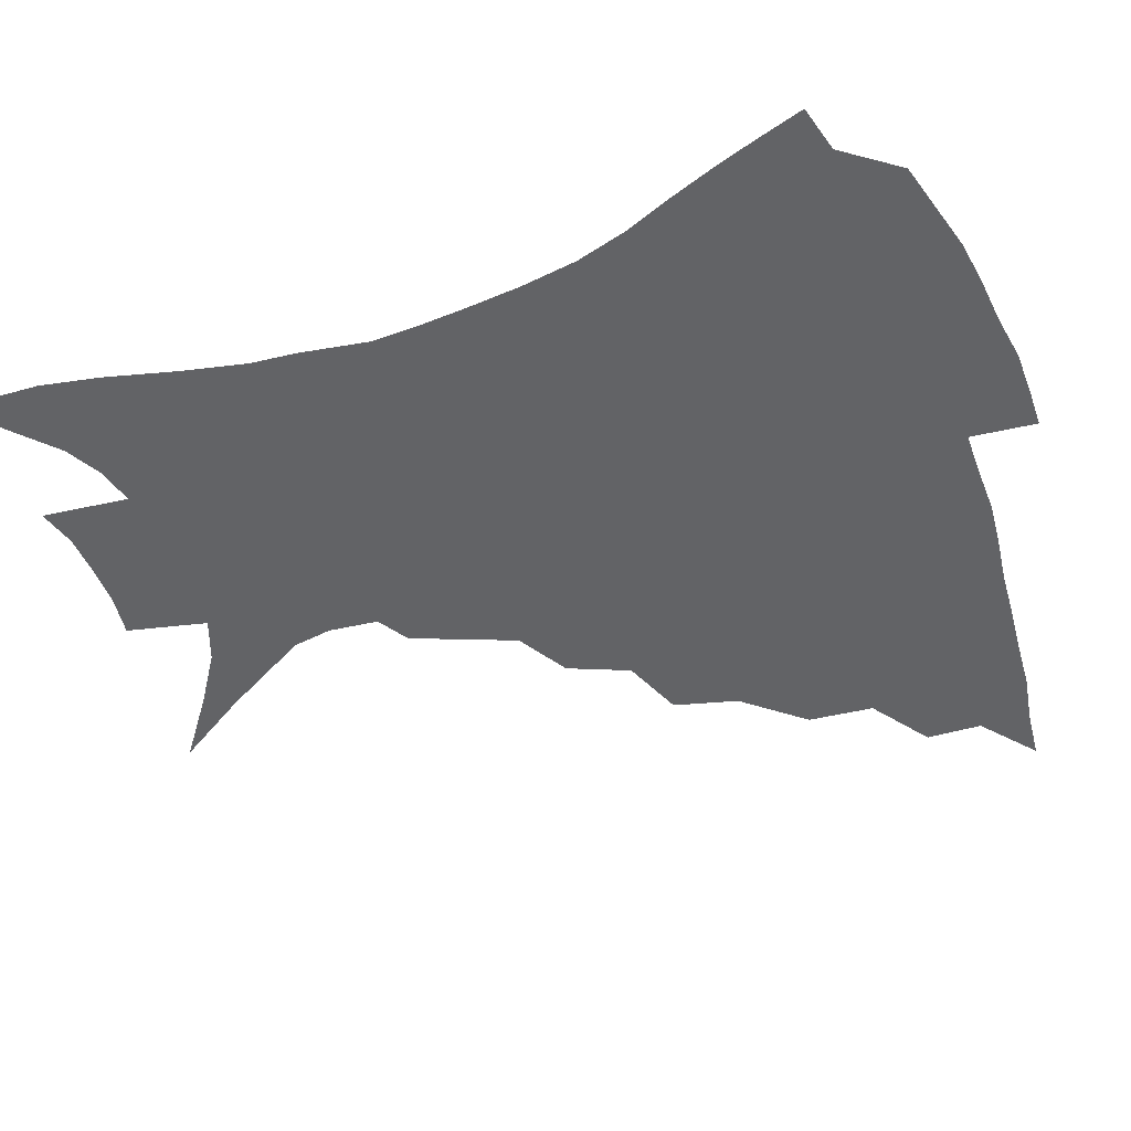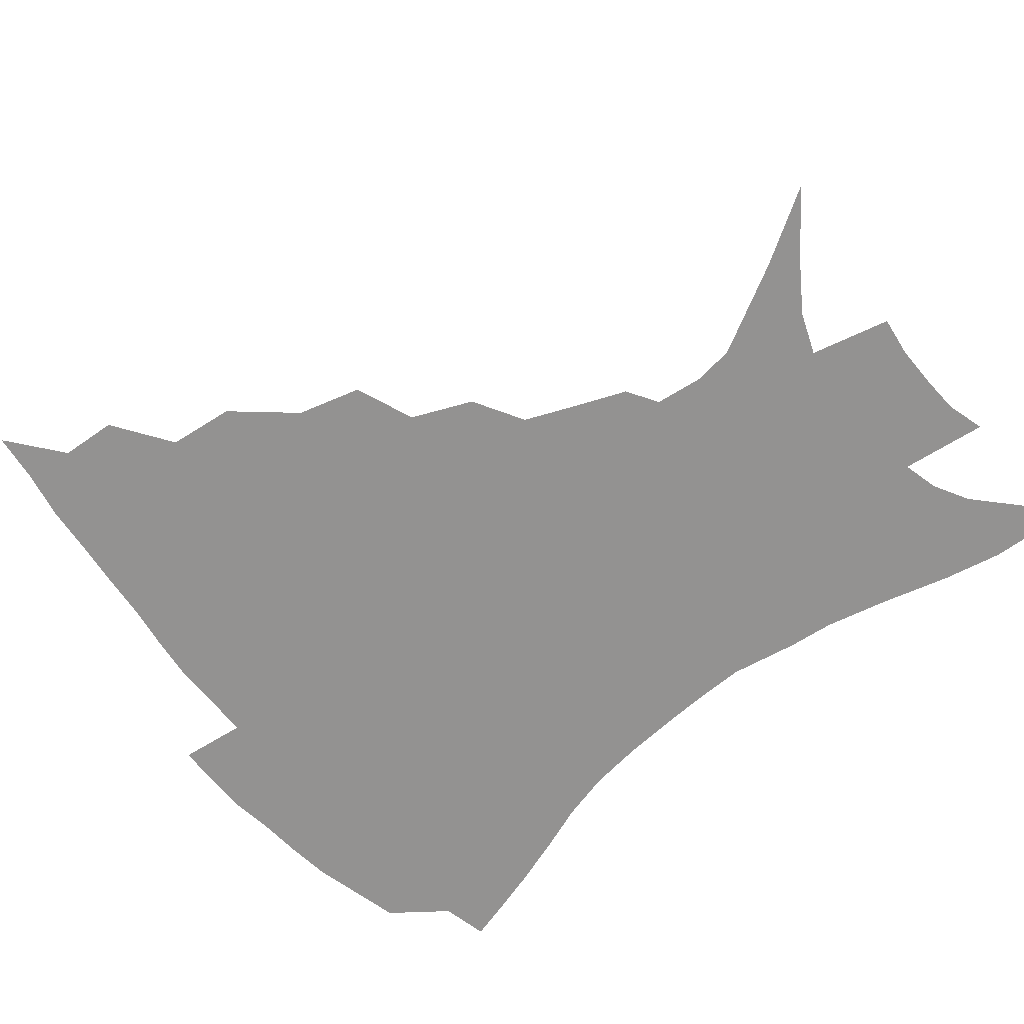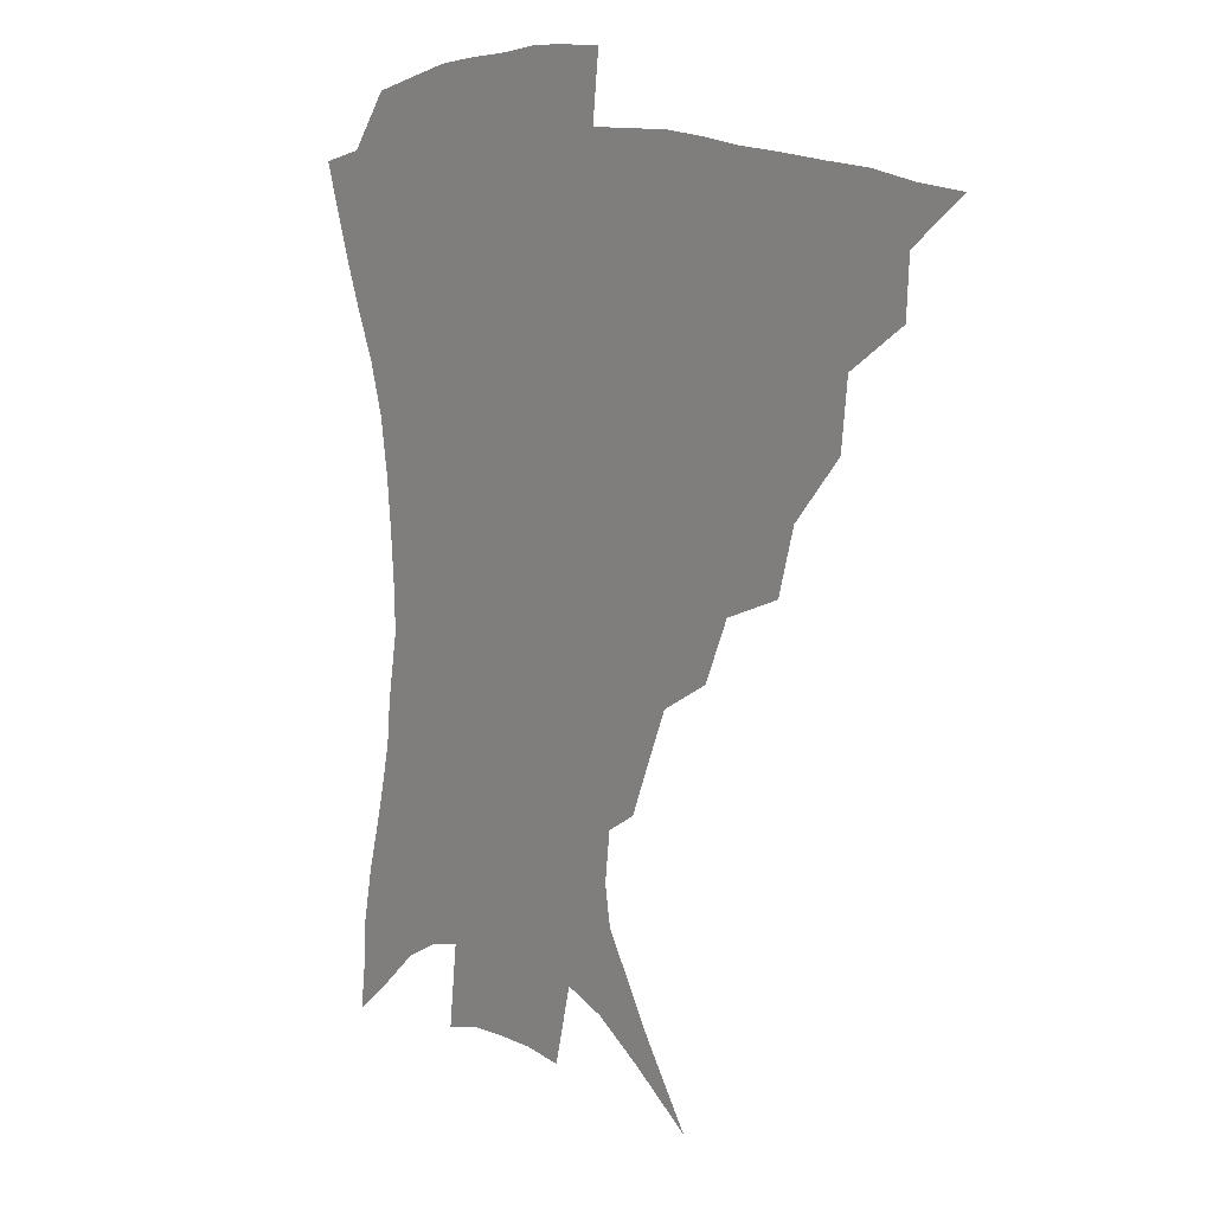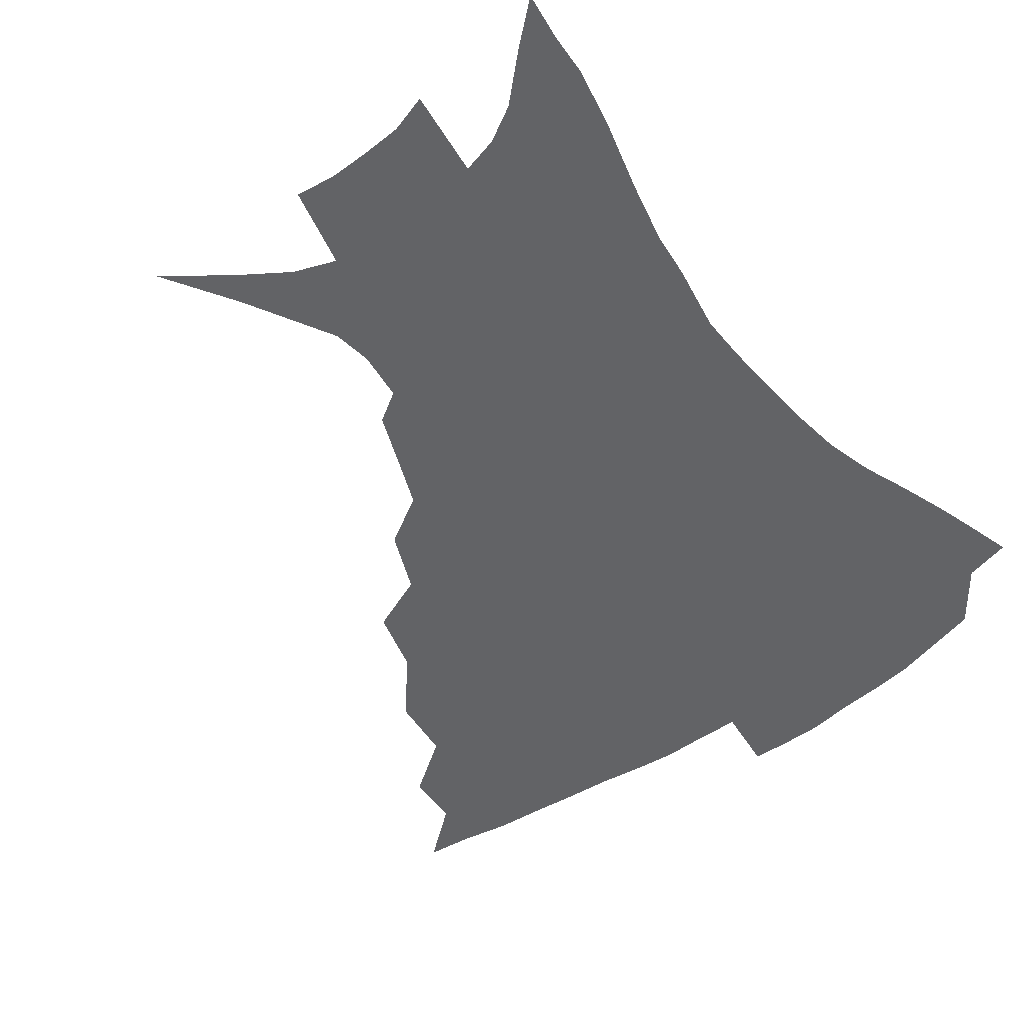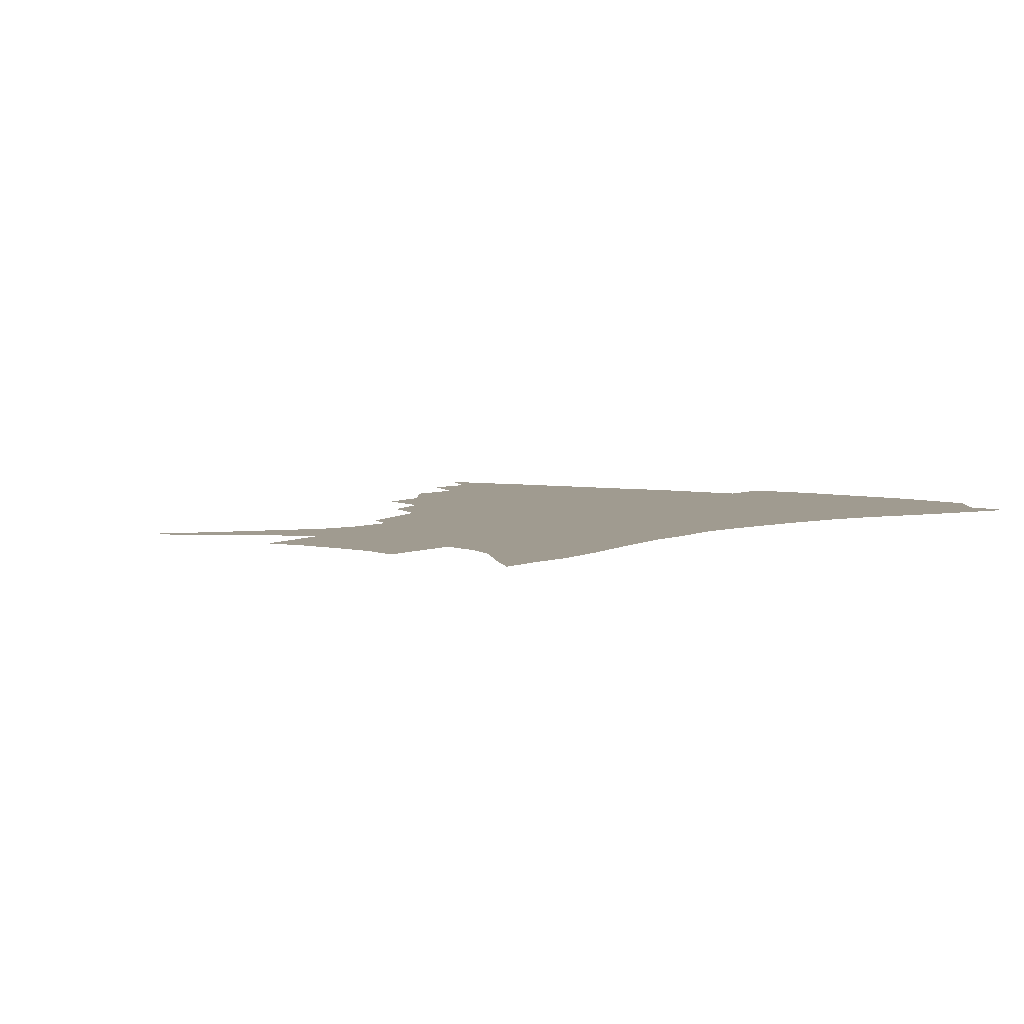
<metadata>
{"format":"obj","ext":"obj","renderer":"f3d","projection":"perspective","resolution":1024,"background":"white","views":[{"elev":-50.9,"azim":109.9,"up":"+Z"},{"elev":-66.5,"azim":-51.9,"up":"+Z"},{"elev":12.6,"azim":-130.7,"up":"+Y"},{"elev":-50.9,"azim":36.7,"up":"+Z"},{"elev":4.2,"azim":38.7,"up":"+Z"}]}
</metadata>
<code>
v 435.2 385.4 0
v 454.2 351.8 0
v 453.3 370.2 0
v 451.4 386.9 0
v 475.9 315.8 0
v 473.7 337.6 0
v 471.8 355.9 0
v 469.5 372.3 0
v 467.6 389.6 0
v 498.1 274.3 0
v 492.5 295.6 0
v 492.9 325.3 0
v 490.3 342.9 0
v 487.7 358.6 0
v 485.3 374.6 0
v 483.7 390.7 0
v 526.3 245.6 0
v 517.9 265.9 0
v 512.5 289.4 0
v 511 314.7 0
v 507.9 330 0
v 505.4 345.7 0
v 503.4 360.9 0
v 501.6 376.1 0
v 499.5 392.1 0
v 556.5 200.9 0
v 550.8 215.8 0
v 543.2 235.2 0
v 535.3 259.1 0
v 530.1 281 0
v 526.6 299.7 0
v 524.8 319.3 0
v 522.4 333.7 0
v 520.1 348.1 0
v 518.2 362.7 0
v 516.6 377.6 0
v 515.1 393.1 0
v 534 110.1 0
v 549.8 134.8 0
v 566.6 164.4 0
v 568.7 177.5 0
v 566.9 194.1 0
v 562.4 210.7 0
v 556.7 230 0
v 550.9 246.3 0
v 545.7 271.2 0
v 542.2 287.9 0
v 539.7 305.2 0
v 538.1 321.9 0
v 536.4 336.1 0
v 534.3 349.9 0
v 532.8 364.2 0
v 531.6 379 0
v 530.2 395 0
v 555 125.3 0
v 568.8 150.7 0
v 575.4 169 0
v 575.8 186.6 0
v 573.2 206.5 0
v 569.1 222.9 0
v 564.5 236.5 0
v 560.1 258.6 0
v 556.5 275.9 0
v 554.2 293.8 0
v 552.8 310.4 0
v 551.5 324.9 0
v 550.5 338.2 0
v 549.4 351.7 0
v 547.3 365.5 0
v 546.7 379.7 0
v 544.9 396.2 0
v 571.3 135.9 0
v 581.6 159.6 0
v 583.8 176.3 0
v 582.9 195.3 0
v 580.6 213.9 0
v 576.8 229.5 0
v 573.2 245.9 0
v 570.2 266.3 0
v 567.8 282.6 0
v 566.2 298 0
v 565.1 312.3 0
v 563.9 325.5 0
v 564.8 341.2 0
v 563.5 353.2 0
v 563.1 366 0
v 561.1 380.5 0
v 559.8 395.8 0
v 585.4 141 0
v 591.7 164.9 0
v 591.9 184.1 0
v 589.9 199.3 0
v 588.7 217.8 0
v 584.9 235.3 0
v 582.6 250.8 0
v 580.2 271.8 0
v 578.7 284.6 0
v 577.8 300.3 0
v 577.8 315.9 0
v 577 328.2 0
v 577 341.1 0
v 576.6 353.7 0
v 576.2 366.7 0
v 575.4 380.1 0
v 573.9 395.8 0
v 571.6 417.8 0
v 591.5 114.3 0
v 597.6 146.7 0
v 600.2 166.1 0
v 599.7 185.2 0
v 599.3 190.8 0
v 596.1 221.2 0
v 594 234.6 0
v 591.7 257.3 0
v 590.4 272.9 0
v 589.7 288.6 0
v 589.3 302.6 0
v 589.5 317.2 0
v 589.9 330.2 0
v 589.7 341.6 0
v 590.1 354.3 0
v 589.6 367.2 0
v 588.8 381.3 0
v 587.3 397.9 0
v 584.9 417.9 0
v 604.9 115.9 0
v 608.1 146.5 0
v 609.1 168.7 0
v 608.3 185.8 0
v 607 207 0
v 604.3 224.8 0
v 603.1 239.7 0
v 601.2 257.7 0
v 600.5 274.2 0
v 600.3 288.4 0
v 600.4 301.5 0
v 600.9 316.5 0
v 601.6 329.3 0
v 602.5 342.1 0
v 602.9 354.3 0
v 603.1 367 0
v 602.4 381.4 0
v 601.4 397.4 0
v 598.7 417.6 0
v 618.4 115.5 0
v 618.6 146 0
v 617.8 169.8 0
v 616.9 189.5 0
v 615.1 207.9 0
v 613.2 223.4 0
v 611.5 243 0
v 610.9 257.2 0
v 610.3 274 0
v 610.6 288.5 0
v 611.4 303.1 0
v 612.3 316.5 0
v 613.7 329.9 0
v 614.8 341.9 0
v 615.7 353.9 0
v 616.3 366.6 0
v 616.4 380.3 0
v 616.1 395 0
v 613.2 415.2 0
v 631.6 114.6 0
v 629.8 141.2 0
v 627.1 167.8 0
v 625.5 188.6 0
v 623.4 207.8 0
v 621.6 226.5 0
v 621 240.1 0
v 620 257.8 0
v 620 273 0
v 620.6 288.3 0
v 621.8 301.3 0
v 623.3 315.6 0
v 624.9 328.8 0
v 626.6 340.4 0
v 629 353.2 0
v 630.4 365.3 0
v 630.4 378.8 0
v 630.3 393.3 0
v 627.5 413.6 0
v 644.2 110.6 0
v 641 139.3 0
v 637.1 164.6 0
v 633.7 189.5 0
v 632.2 205.7 0
v 630.8 222.1 0
v 629.9 238.1 0
v 629.4 254.3 0
v 629.8 268.9 0
v 630.6 284.3 0
v 631.9 299.4 0
v 633.8 315.7 0
v 636 326.8 0
v 638 338.1 0
v 641.2 352.3 0
v 643.1 364 0
v 644.3 376.5 0
v 645.2 389.6 0
v 641.9 411.5 0
v 653 136.1 0
v 647.9 159.4 0
v 643.9 182.4 0
v 641.4 201.6 0
v 639.4 219.8 0
v 638.8 234.9 0
v 638.6 250.1 0
v 639.4 263.6 0
v 639.9 281.5 0
v 641.5 297.9 0
v 643.9 311.2 0
v 646.7 324.8 0
v 649.7 337.1 0
v 652.7 349.9 0
v 655.4 362.2 0
v 657.3 374.7 0
v 658.4 388.2 0
v 657.1 407.2 0
v 664.7 129.2 0
v 660 150.6 0
v 654.7 174.7 0
v 652.8 191.7 0
v 649.3 212.6 0
v 648.3 228.8 0
v 647.9 244.5 0
v 648.3 259.5 0
v 649 276.2 0
v 650.8 292.5 0
v 653.6 305.7 0
v 656.7 322 0
v 660.5 333.6 0
v 664.3 347.4 0
v 667.6 359.7 0
v 670.6 372.4 0
v 672 386.8 0
v 672.6 402.8 0
v 679.1 115.1 0
v 673.8 137.6 0
v 667.9 161.9 0
v 664.7 181.1 0
v 660.6 202.1 0
v 659.1 218.2 0
v 659 232.8 0
v 658 250.8 0
v 658.1 268.7 0
v 660.2 283.4 0
v 662.8 299 0
v 666 315.7 0
v 670.9 327.6 0
v 675.3 343.5 0
v 680 356 0
v 683.8 369.7 0
v 686 384.3 0
v 692.4 103.2 0
v 690.4 119.1 0
v 689.8 132.8 0
v 686.1 152.3 0
v 679.9 176.3 0
v 675.3 197.2 0
v 673.8 212.4 0
v 670.1 235.1 0
v 670.5 250.2 0
v 671.5 266.3 0
v 673 284.2 0
v 675.7 303 0
v 680.4 319.7 0
v 686.3 334.7 0
v 692.4 351.8 0
v 697 366.5 0
v 701.2 380.3 0
v 721 391 0
f 3 4 1
f 6 7 2
f 2 7 3
f 7 8 3
f 3 8 4
f 8 9 4
f 11 12 5
f 5 12 6
f 12 13 6
f 6 13 7
f 13 14 7
f 7 14 8
f 14 15 8
f 8 15 9
f 15 16 9
f 18 19 10
f 10 19 11
f 19 20 11
f 11 20 12
f 20 21 12
f 12 21 13
f 21 22 13
f 13 22 14
f 22 23 14
f 14 23 15
f 23 24 15
f 15 24 16
f 24 25 16
f 28 29 17
f 17 29 18
f 29 30 18
f 18 30 19
f 30 31 19
f 19 31 20
f 31 32 20
f 20 32 21
f 32 33 21
f 21 33 22
f 33 34 22
f 22 34 23
f 34 35 23
f 23 35 24
f 35 36 24
f 24 36 25
f 36 37 25
f 42 43 26
f 26 43 27
f 43 44 27
f 27 44 28
f 44 45 28
f 28 45 29
f 45 46 29
f 29 46 30
f 46 47 30
f 30 47 31
f 47 48 31
f 31 48 32
f 48 49 32
f 32 49 33
f 49 50 33
f 33 50 34
f 50 51 34
f 34 51 35
f 51 52 35
f 35 52 36
f 52 53 36
f 36 53 37
f 53 54 37
f 38 55 39
f 55 56 39
f 39 56 40
f 56 57 40
f 40 57 41
f 57 58 41
f 41 58 42
f 58 59 42
f 42 59 43
f 59 60 43
f 43 60 44
f 60 61 44
f 44 61 45
f 61 62 45
f 45 62 46
f 62 63 46
f 46 63 47
f 63 64 47
f 47 64 48
f 64 65 48
f 48 65 49
f 65 66 49
f 49 66 50
f 66 67 50
f 50 67 51
f 67 68 51
f 51 68 52
f 68 69 52
f 52 69 53
f 69 70 53
f 53 70 54
f 70 71 54
f 55 72 56
f 72 73 56
f 56 73 57
f 73 74 57
f 57 74 58
f 74 75 58
f 58 75 59
f 75 76 59
f 59 76 60
f 76 77 60
f 60 77 61
f 77 78 61
f 61 78 62
f 78 79 62
f 62 79 63
f 79 80 63
f 63 80 64
f 80 81 64
f 64 81 65
f 81 82 65
f 65 82 66
f 82 83 66
f 66 83 67
f 83 84 67
f 67 84 68
f 84 85 68
f 68 85 69
f 85 86 69
f 69 86 70
f 86 87 70
f 70 87 71
f 87 88 71
f 72 89 73
f 89 90 73
f 73 90 74
f 90 91 74
f 74 91 75
f 91 92 75
f 75 92 76
f 92 93 76
f 76 93 77
f 93 94 77
f 77 94 78
f 94 95 78
f 78 95 79
f 95 96 79
f 79 96 80
f 96 97 80
f 80 97 81
f 97 98 81
f 81 98 82
f 98 99 82
f 82 99 83
f 99 100 83
f 83 100 84
f 100 101 84
f 84 101 85
f 101 102 85
f 85 102 86
f 102 103 86
f 86 103 87
f 103 104 87
f 87 104 88
f 104 105 88
f 107 108 89
f 89 108 90
f 108 109 90
f 90 109 91
f 109 110 91
f 91 110 92
f 110 111 92
f 92 111 93
f 111 112 93
f 93 112 94
f 112 113 94
f 94 113 95
f 113 114 95
f 95 114 96
f 114 115 96
f 96 115 97
f 115 116 97
f 97 116 98
f 116 117 98
f 98 117 99
f 117 118 99
f 99 118 100
f 118 119 100
f 100 119 101
f 119 120 101
f 101 120 102
f 120 121 102
f 102 121 103
f 121 122 103
f 103 122 104
f 122 123 104
f 104 123 105
f 123 124 105
f 105 124 106
f 124 125 106
f 107 126 108
f 126 127 108
f 108 127 109
f 127 128 109
f 109 128 110
f 128 129 110
f 110 129 111
f 129 130 111
f 111 130 112
f 130 131 112
f 112 131 113
f 131 132 113
f 113 132 114
f 132 133 114
f 114 133 115
f 133 134 115
f 115 134 116
f 134 135 116
f 116 135 117
f 135 136 117
f 117 136 118
f 136 137 118
f 118 137 119
f 137 138 119
f 119 138 120
f 138 139 120
f 120 139 121
f 139 140 121
f 121 140 122
f 140 141 122
f 122 141 123
f 141 142 123
f 123 142 124
f 142 143 124
f 124 143 125
f 143 144 125
f 126 145 127
f 145 146 127
f 127 146 128
f 146 147 128
f 128 147 129
f 147 148 129
f 129 148 130
f 148 149 130
f 130 149 131
f 149 150 131
f 131 150 132
f 150 151 132
f 132 151 133
f 151 152 133
f 133 152 134
f 152 153 134
f 134 153 135
f 153 154 135
f 135 154 136
f 154 155 136
f 136 155 137
f 155 156 137
f 137 156 138
f 156 157 138
f 138 157 139
f 157 158 139
f 139 158 140
f 158 159 140
f 140 159 141
f 159 160 141
f 141 160 142
f 160 161 142
f 142 161 143
f 161 162 143
f 143 162 144
f 162 163 144
f 145 164 146
f 164 165 146
f 146 165 147
f 165 166 147
f 147 166 148
f 166 167 148
f 148 167 149
f 167 168 149
f 149 168 150
f 168 169 150
f 150 169 151
f 169 170 151
f 151 170 152
f 170 171 152
f 152 171 153
f 171 172 153
f 153 172 154
f 172 173 154
f 154 173 155
f 173 174 155
f 155 174 156
f 174 175 156
f 156 175 157
f 175 176 157
f 157 176 158
f 176 177 158
f 158 177 159
f 177 178 159
f 159 178 160
f 178 179 160
f 160 179 161
f 179 180 161
f 161 180 162
f 180 181 162
f 162 181 163
f 181 182 163
f 164 183 165
f 183 184 165
f 165 184 166
f 184 185 166
f 166 185 167
f 185 186 167
f 167 186 168
f 186 187 168
f 168 187 169
f 187 188 169
f 169 188 170
f 188 189 170
f 170 189 171
f 189 190 171
f 171 190 172
f 190 191 172
f 172 191 173
f 191 192 173
f 173 192 174
f 192 193 174
f 174 193 175
f 193 194 175
f 175 194 176
f 194 195 176
f 176 195 177
f 195 196 177
f 177 196 178
f 196 197 178
f 178 197 179
f 197 198 179
f 179 198 180
f 198 199 180
f 180 199 181
f 199 200 181
f 181 200 182
f 200 201 182
f 184 202 185
f 202 203 185
f 185 203 186
f 203 204 186
f 186 204 187
f 204 205 187
f 187 205 188
f 205 206 188
f 188 206 189
f 206 207 189
f 189 207 190
f 207 208 190
f 190 208 191
f 208 209 191
f 191 209 192
f 209 210 192
f 192 210 193
f 210 211 193
f 193 211 194
f 211 212 194
f 194 212 195
f 212 213 195
f 195 213 196
f 213 214 196
f 196 214 197
f 214 215 197
f 197 215 198
f 215 216 198
f 198 216 199
f 216 217 199
f 199 217 200
f 217 218 200
f 200 218 201
f 218 219 201
f 202 220 203
f 220 221 203
f 203 221 204
f 221 222 204
f 204 222 205
f 222 223 205
f 205 223 206
f 223 224 206
f 206 224 207
f 224 225 207
f 207 225 208
f 225 226 208
f 208 226 209
f 226 227 209
f 209 227 210
f 227 228 210
f 210 228 211
f 228 229 211
f 211 229 212
f 229 230 212
f 212 230 213
f 230 231 213
f 213 231 214
f 231 232 214
f 214 232 215
f 232 233 215
f 215 233 216
f 233 234 216
f 216 234 217
f 234 235 217
f 217 235 218
f 235 236 218
f 218 236 219
f 236 237 219
f 220 238 221
f 238 239 221
f 221 239 222
f 239 240 222
f 222 240 223
f 240 241 223
f 223 241 224
f 241 242 224
f 224 242 225
f 242 243 225
f 225 243 226
f 243 244 226
f 226 244 227
f 244 245 227
f 227 245 228
f 245 246 228
f 228 246 229
f 246 247 229
f 229 247 230
f 247 248 230
f 230 248 231
f 248 249 231
f 231 249 232
f 249 250 232
f 232 250 233
f 250 251 233
f 233 251 234
f 251 252 234
f 234 252 235
f 252 253 235
f 235 253 236
f 253 254 236
f 236 254 237
f 238 255 239
f 255 256 239
f 239 256 240
f 256 257 240
f 240 257 241
f 257 258 241
f 241 258 242
f 258 259 242
f 242 259 243
f 259 260 243
f 243 260 244
f 260 261 244
f 244 261 245
f 261 262 245
f 245 262 246
f 262 263 246
f 246 263 247
f 263 264 247
f 247 264 248
f 264 265 248
f 248 265 249
f 265 266 249
f 249 266 250
f 266 267 250
f 250 267 251
f 267 268 251
f 251 268 252
f 268 269 252
f 252 269 253
f 269 270 253
f 253 270 254
f 270 271 254

</code>
